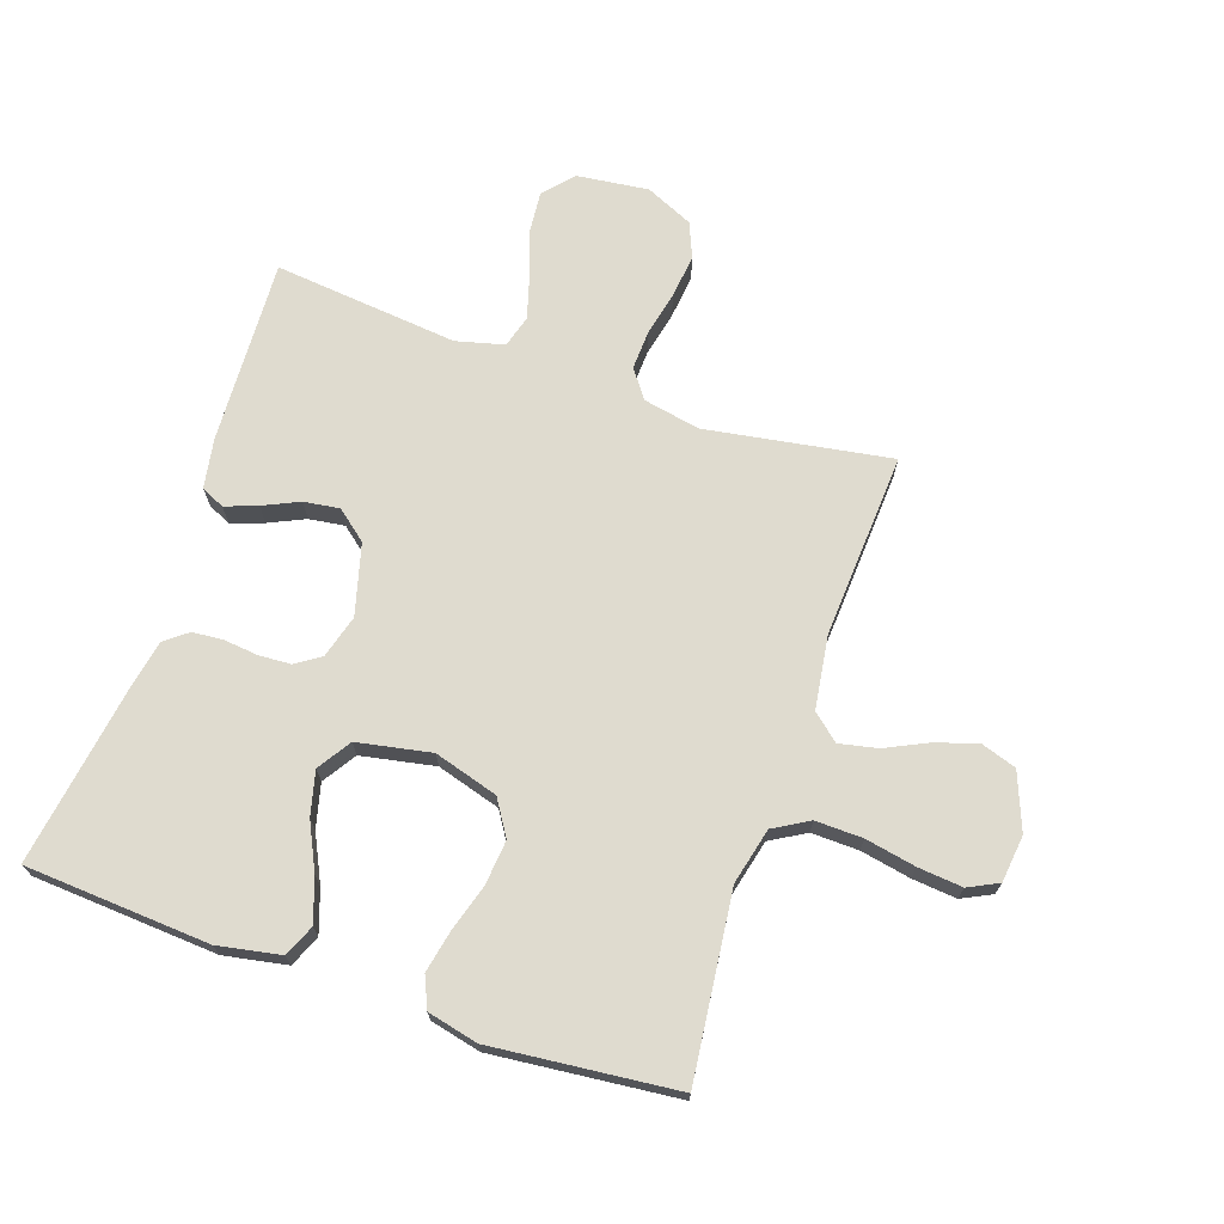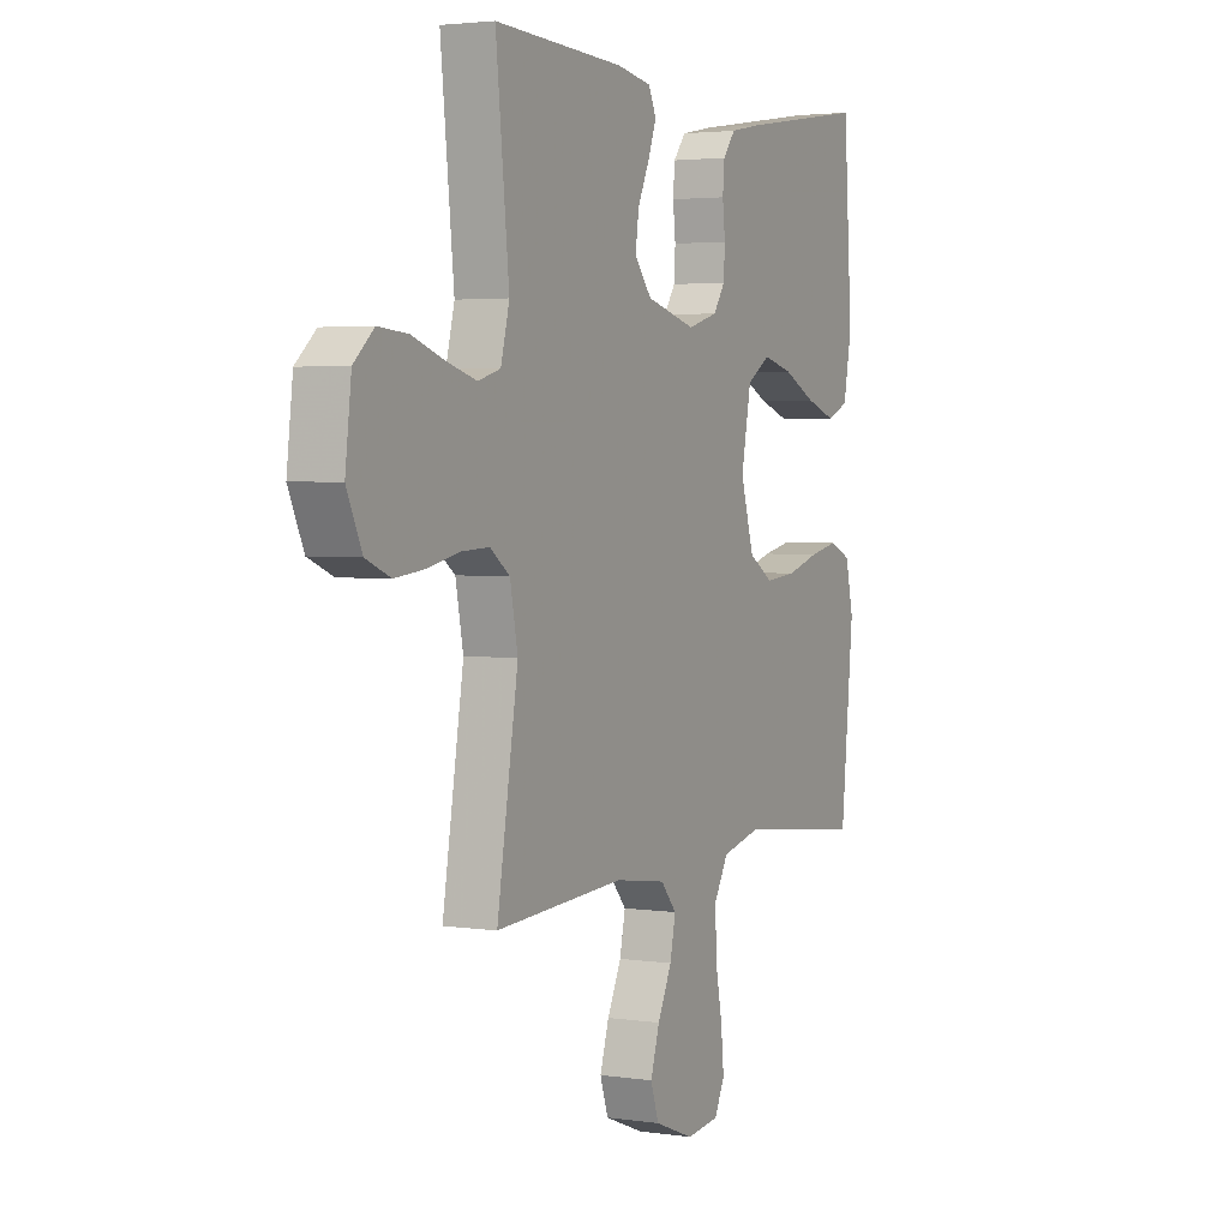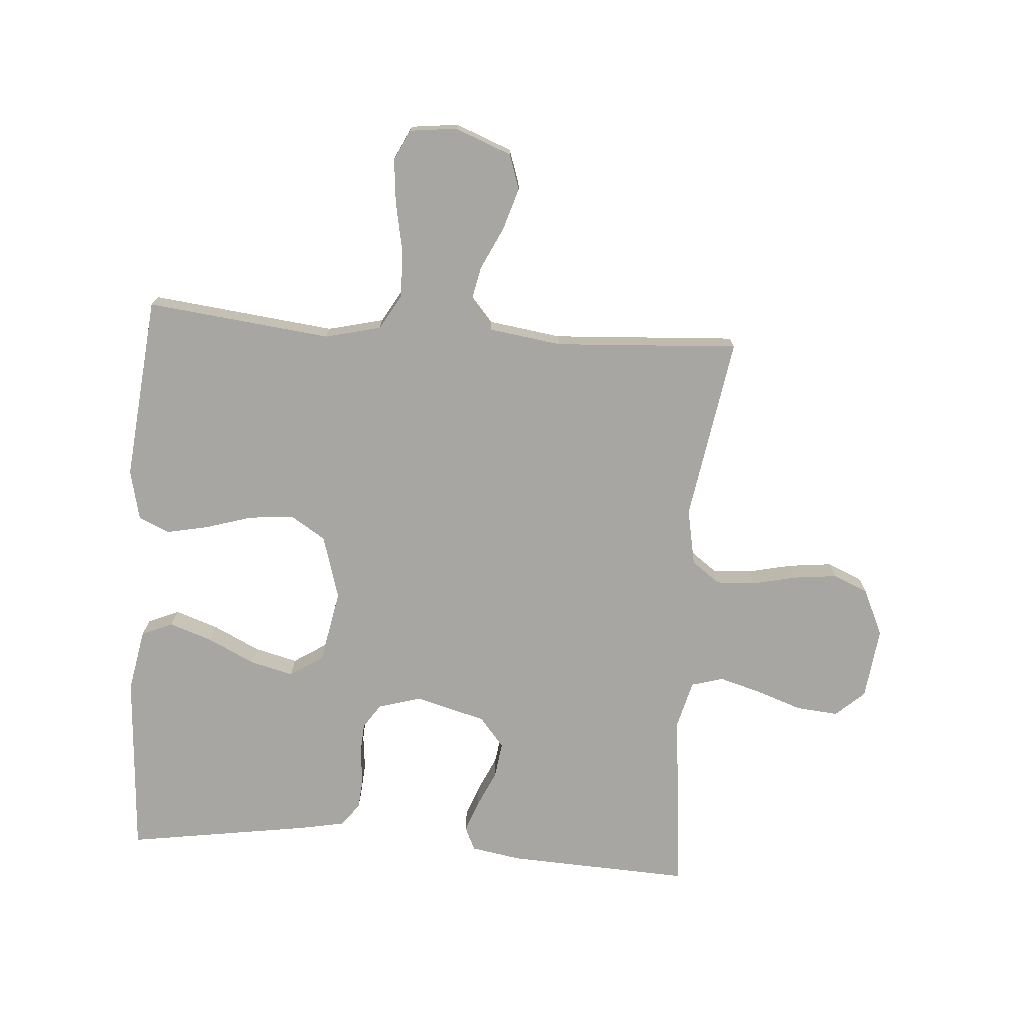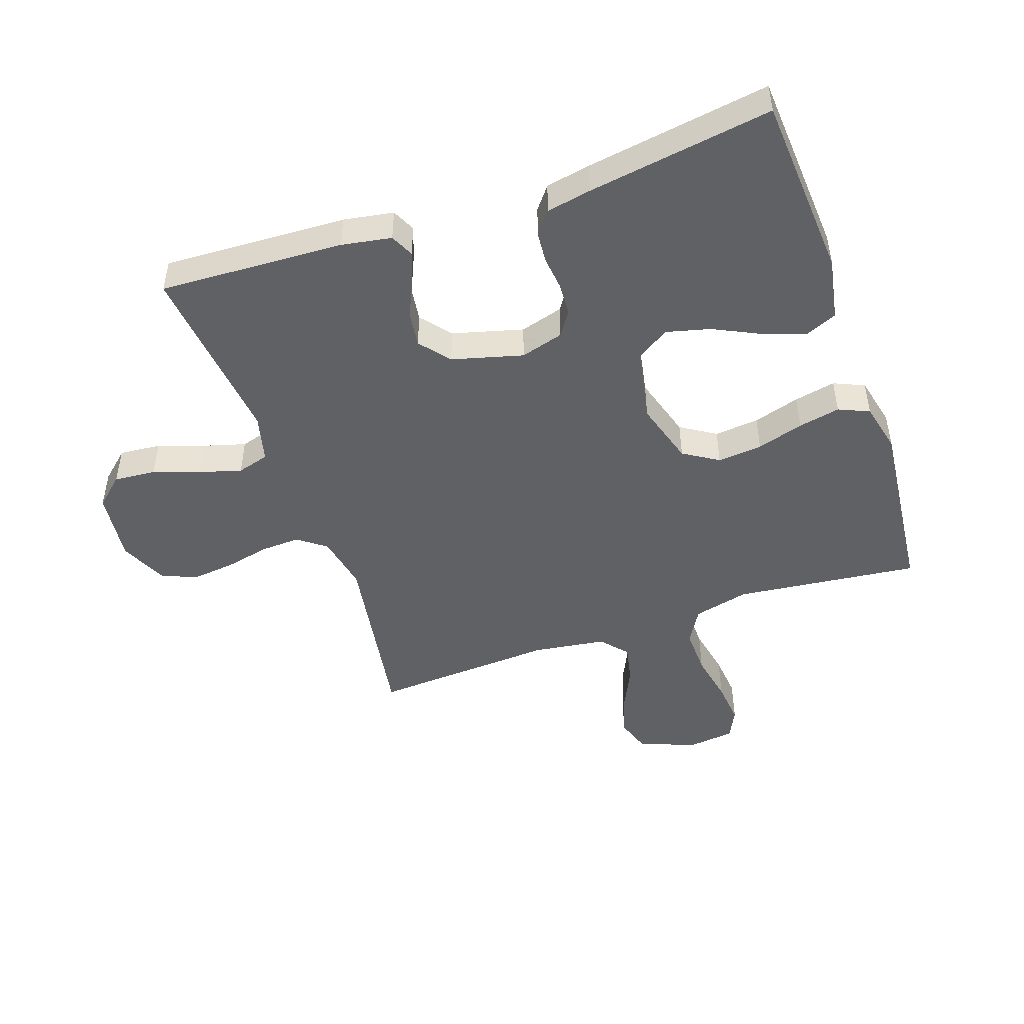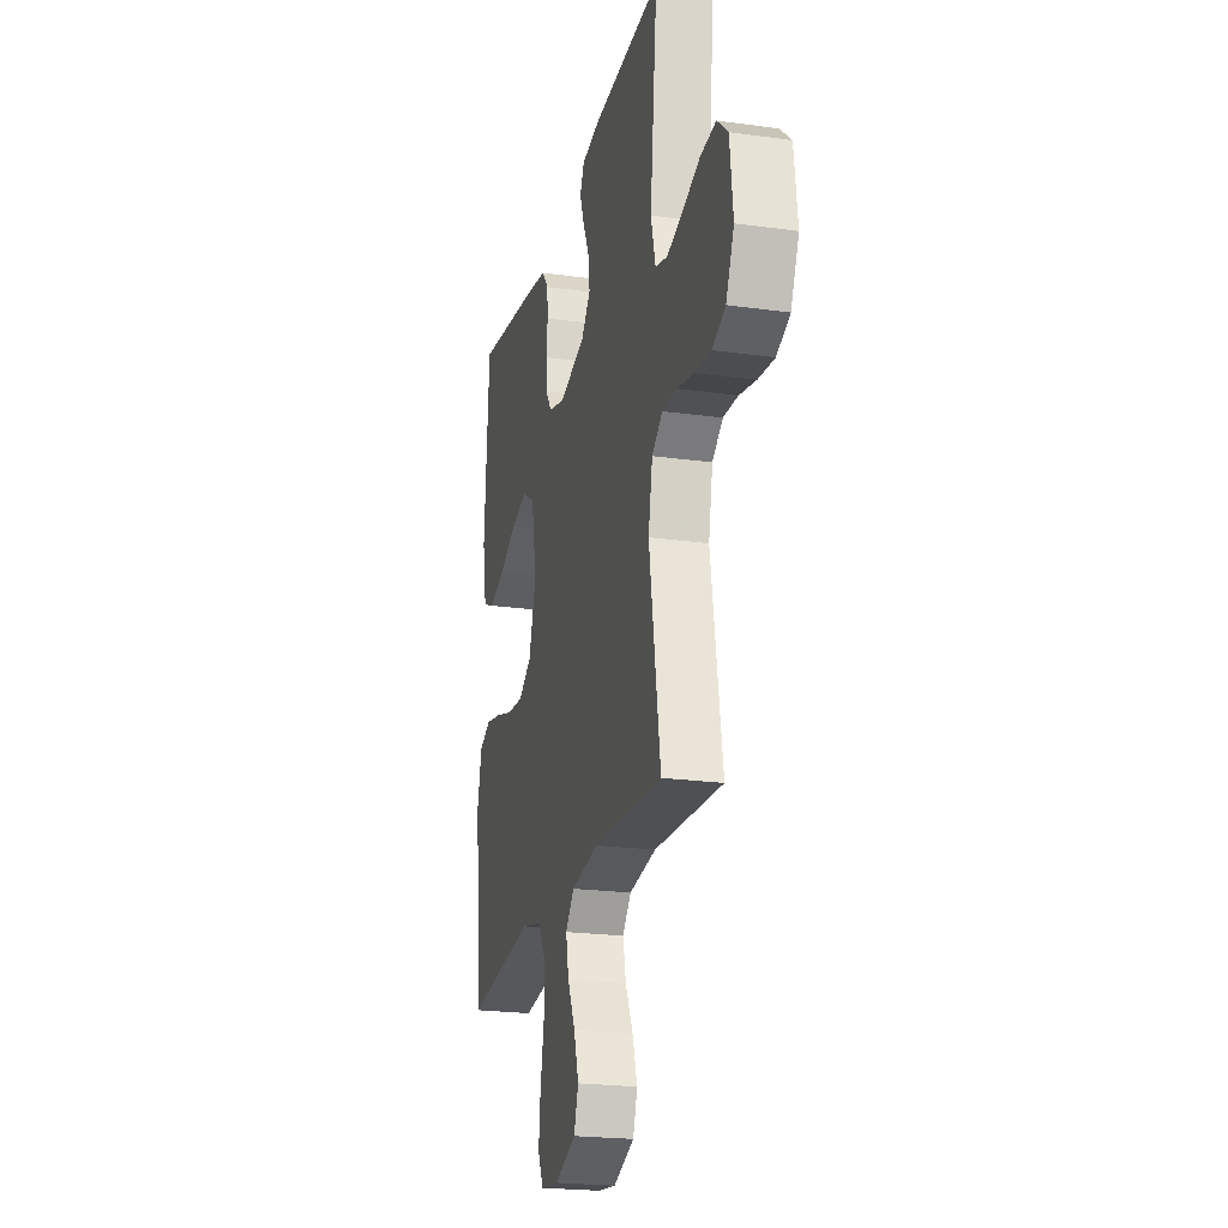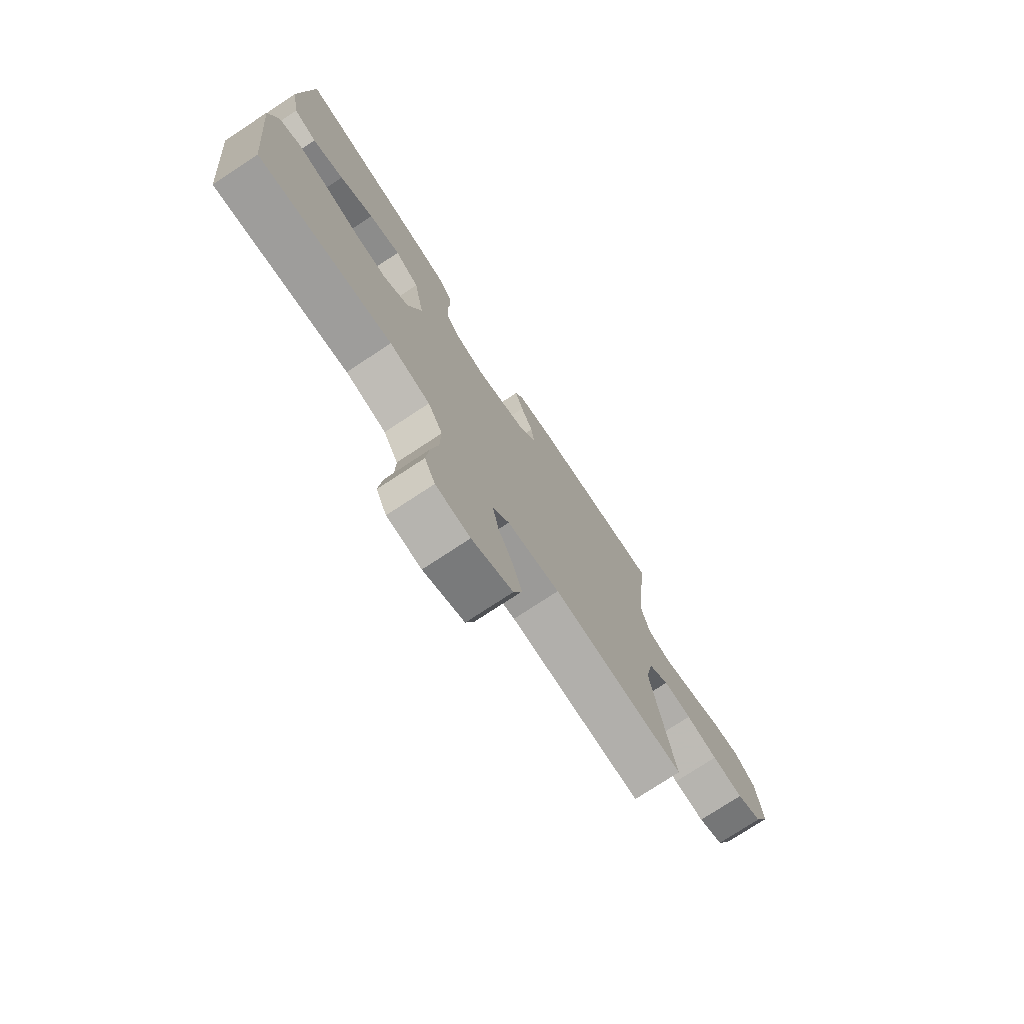
<metadata>
{"format":"obj","ext":"obj","renderer":"f3d","projection":"perspective","resolution":1024,"background":"white","views":[{"elev":70.4,"azim":108.8,"up":"+Y"},{"elev":3.1,"azim":-63.2,"up":"+Z"},{"elev":-74.0,"azim":175.8,"up":"+Y"},{"elev":-47.7,"azim":19.1,"up":"+Y"},{"elev":-22.1,"azim":-103.6,"up":"+Z"},{"elev":-75.7,"azim":123.4,"up":"+Z"}]}
</metadata>
<code>
v 0.5 0.07 0.5
v 0.52 0.07 0.2
v 0.501 0.07 0.098
v 0.45 0.07 0.076
v 0.38 0.07 0.1
v 0.304 0.07 0.137
v 0.233 0.07 0.155
v 0.179 0.07 0.12
v 0.156 0.07 0
v 0.187 0.07 -0.104
v 0.244 0.07 -0.14
v 0.317 0.07 -0.133
v 0.393 0.07 -0.11
v 0.461 0.07 -0.096
v 0.511 0.07 -0.118
v 0.53 0.07 -0.2
v 0.5 0.07 -0.5
v 0.2 0.07 -0.466
v 0.109 0.07 -0.488
v 0.076 0.07 -0.545
v 0.078 0.07 -0.622
v 0.094 0.07 -0.704
v 0.101 0.07 -0.776
v 0.077 0.07 -0.825
v 0 0.07 -0.834
v -0.092 0.07 -0.798
v -0.111 0.07 -0.741
v -0.09 0.07 -0.673
v -0.057 0.07 -0.604
v -0.044 0.07 -0.542
v -0.081 0.07 -0.499
v -0.2 0.07 -0.482
v -0.5 0.07 -0.5
v -0.451 0.07 -0.2
v -0.469 0.07 -0.108
v -0.515 0.07 -0.074
v -0.579 0.07 -0.077
v -0.651 0.07 -0.093
v -0.722 0.07 -0.101
v -0.779 0.07 -0.077
v -0.814 0.07 0
v -0.8 0.07 0.117
v -0.753 0.07 0.159
v -0.685 0.07 0.153
v -0.61 0.07 0.127
v -0.541 0.07 0.107
v -0.489 0.07 0.122
v -0.469 0.07 0.2
v -0.5 0.07 0.5
v -0.2 0.07 0.486
v -0.119 0.07 0.472
v -0.101 0.07 0.434
v -0.12 0.07 0.382
v -0.147 0.07 0.323
v -0.155 0.07 0.265
v -0.115 0.07 0.216
v 0 0.07 0.185
v 0.07 0.07 0.205
v 0.097 0.07 0.245
v 0.1 0.07 0.297
v 0.094 0.07 0.353
v 0.098 0.07 0.403
v 0.127 0.07 0.44
v 0.2 0.07 0.454
v 0.5 0 0.5
v 0.52 0 0.2
v 0.501 0 0.098
v 0.45 0 0.076
v 0.38 0 0.1
v 0.304 0 0.137
v 0.233 0 0.155
v 0.179 0 0.12
v 0.156 0 0
v 0.187 0 -0.104
v 0.244 0 -0.14
v 0.317 0 -0.133
v 0.393 0 -0.11
v 0.461 0 -0.096
v 0.511 0 -0.118
v 0.53 0 -0.2
v 0.5 0 -0.5
v 0.2 0 -0.466
v 0.109 0 -0.488
v 0.076 0 -0.545
v 0.078 0 -0.622
v 0.094 0 -0.704
v 0.101 0 -0.776
v 0.077 0 -0.825
v 0 0 -0.834
v -0.092 0 -0.798
v -0.111 0 -0.741
v -0.09 0 -0.673
v -0.057 0 -0.604
v -0.044 0 -0.542
v -0.081 0 -0.499
v -0.2 0 -0.482
v -0.5 0 -0.5
v -0.451 0 -0.2
v -0.469 0 -0.108
v -0.515 0 -0.074
v -0.579 0 -0.077
v -0.651 0 -0.093
v -0.722 0 -0.101
v -0.779 0 -0.077
v -0.814 0 0
v -0.8 0 0.117
v -0.753 0 0.159
v -0.685 0 0.153
v -0.61 0 0.127
v -0.541 0 0.107
v -0.489 0 0.122
v -0.469 0 0.2
v -0.5 0 0.5
v -0.2 0 0.486
v -0.119 0 0.472
v -0.101 0 0.434
v -0.12 0 0.382
v -0.147 0 0.323
v -0.155 0 0.265
v -0.115 0 0.216
v 0 0 0.185
v 0.07 0 0.205
v 0.097 0 0.245
v 0.1 0 0.297
v 0.094 0 0.353
v 0.098 0 0.403
v 0.127 0 0.44
v 0.2 0 0.454
f 60 61 62 63
f 59 60 63 64
f 51 52 53 54
f 49 50 51 54
f 48 49 54 55
f 47 48 55 56
f 42 43 44 45
f 42 45 46
f 41 42 46
f 37 38 39 40
f 36 37 40 41
f 32 33 34
f 31 32 34 35
f 26 27 28 29
f 26 29 30
f 25 26 30
f 24 25 30
f 21 22 23 24
f 20 21 24 30
f 19 20 30 31
f 15 16 17 18
f 12 13 14 15
f 11 12 15 18
f 10 11 18 19
f 3 4 5 6
f 3 6 7
f 2 3 7
f 59 64 1 2
f 58 59 2 7
f 57 58 7 8
f 56 57 8 9
f 36 41 46 47
f 35 36 47 56
f 19 31 35 56
f 9 10 19 56
f 127 126 125 124
f 128 127 124 123
f 118 117 116 115
f 118 115 114 113
f 119 118 113 112
f 120 119 112 111
f 109 108 107 106
f 110 109 106
f 110 106 105
f 104 103 102 101
f 105 104 101 100
f 98 97 96
f 99 98 96 95
f 93 92 91 90
f 94 93 90
f 94 90 89
f 94 89 88
f 88 87 86 85
f 94 88 85 84
f 95 94 84 83
f 82 81 80 79
f 79 78 77 76
f 82 79 76 75
f 83 82 75 74
f 70 69 68 67
f 71 70 67
f 71 67 66
f 66 65 128 123
f 71 66 123 122
f 72 71 122 121
f 73 72 121 120
f 111 110 105 100
f 120 111 100 99
f 120 99 95 83
f 120 83 74 73
f 1 65 66 2
f 2 66 67 3
f 3 67 68 4
f 4 68 69 5
f 5 69 70 6
f 6 70 71 7
f 7 71 72 8
f 8 72 73 9
f 9 73 74 10
f 10 74 75 11
f 11 75 76 12
f 12 76 77 13
f 13 77 78 14
f 14 78 79 15
f 15 79 80 16
f 16 80 81 17
f 17 81 82 18
f 18 82 83 19
f 19 83 84 20
f 20 84 85 21
f 21 85 86 22
f 22 86 87 23
f 23 87 88 24
f 24 88 89 25
f 25 89 90 26
f 26 90 91 27
f 27 91 92 28
f 28 92 93 29
f 29 93 94 30
f 30 94 95 31
f 31 95 96 32
f 32 96 97 33
f 33 97 98 34
f 34 98 99 35
f 35 99 100 36
f 36 100 101 37
f 37 101 102 38
f 38 102 103 39
f 39 103 104 40
f 40 104 105 41
f 41 105 106 42
f 42 106 107 43
f 43 107 108 44
f 44 108 109 45
f 45 109 110 46
f 46 110 111 47
f 47 111 112 48
f 48 112 113 49
f 49 113 114 50
f 50 114 115 51
f 51 115 116 52
f 52 116 117 53
f 53 117 118 54
f 54 118 119 55
f 55 119 120 56
f 56 120 121 57
f 57 121 122 58
f 58 122 123 59
f 59 123 124 60
f 60 124 125 61
f 61 125 126 62
f 62 126 127 63
f 63 127 128 64
f 64 128 65 1

</code>
